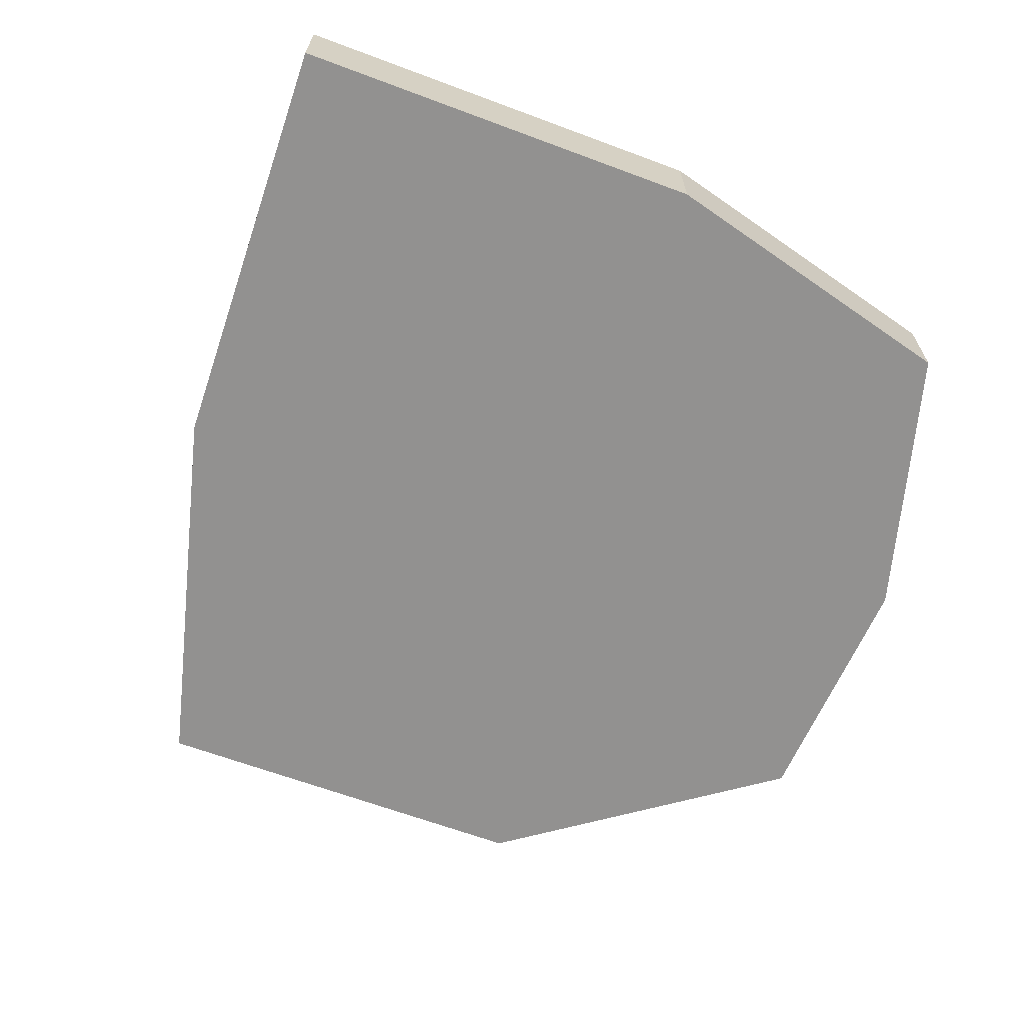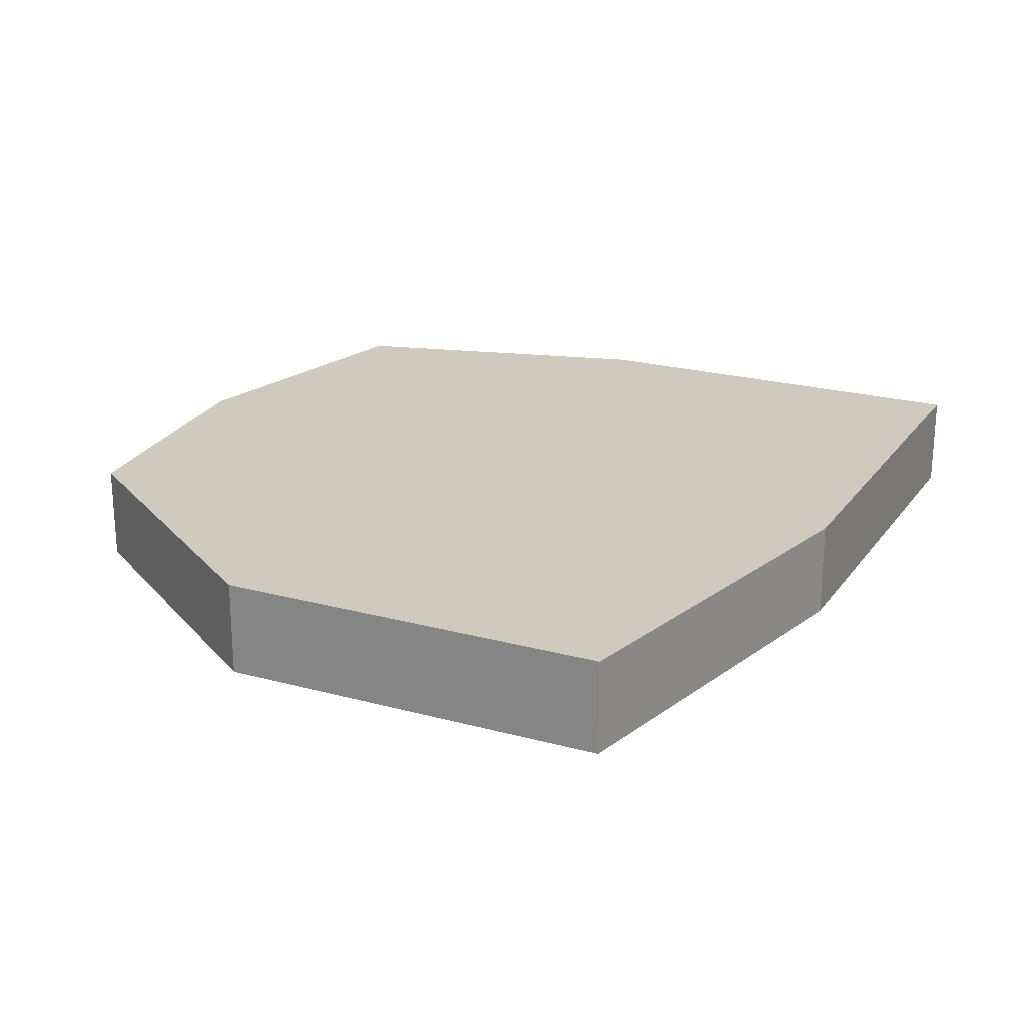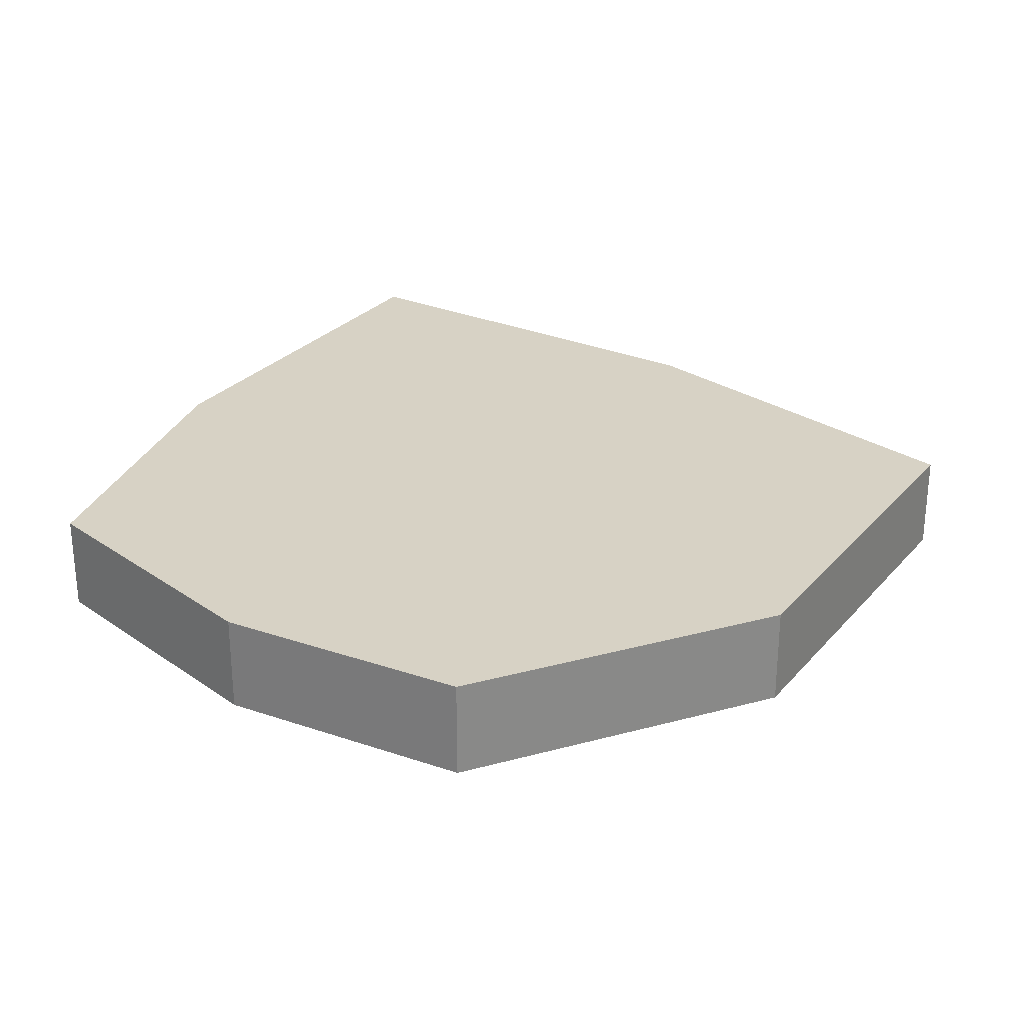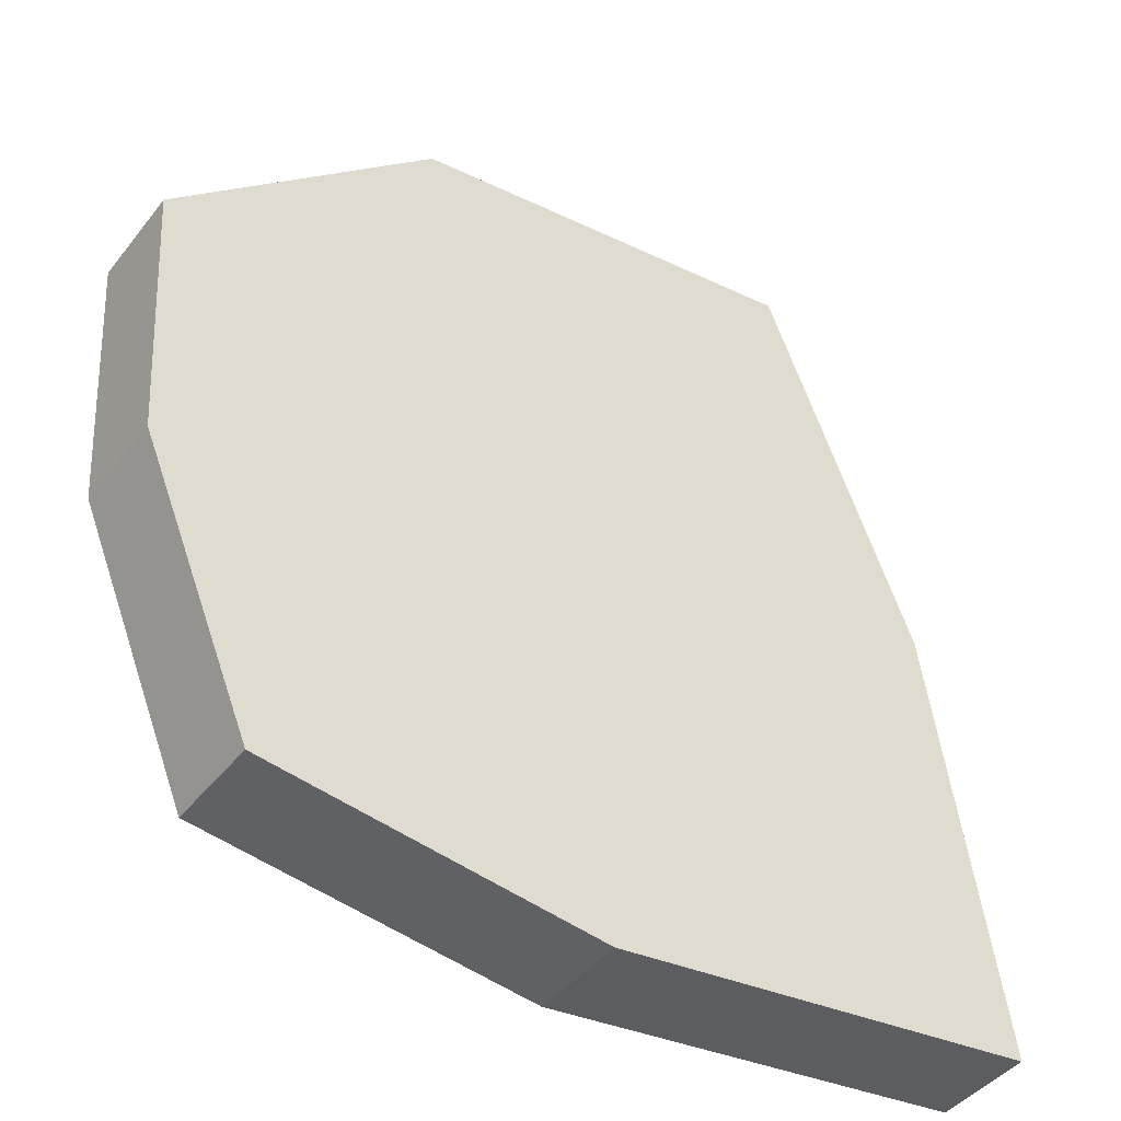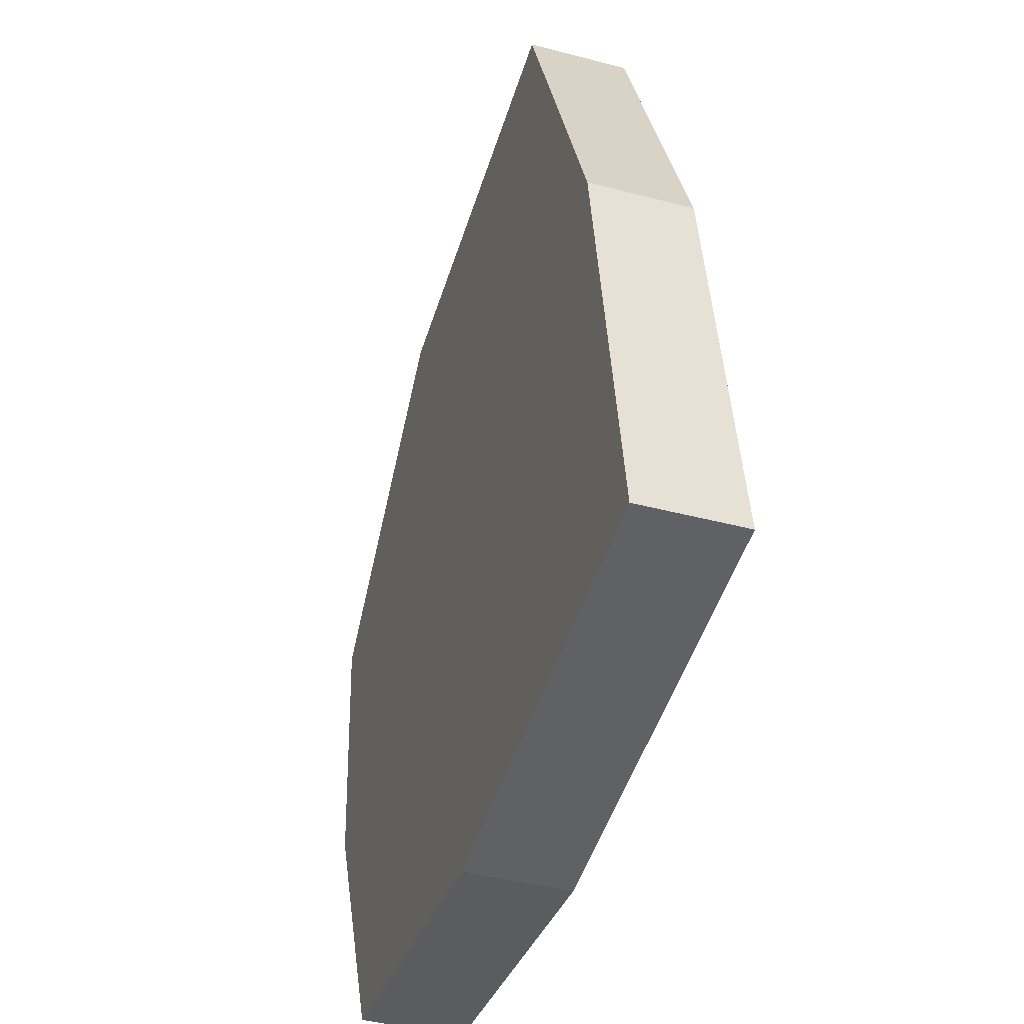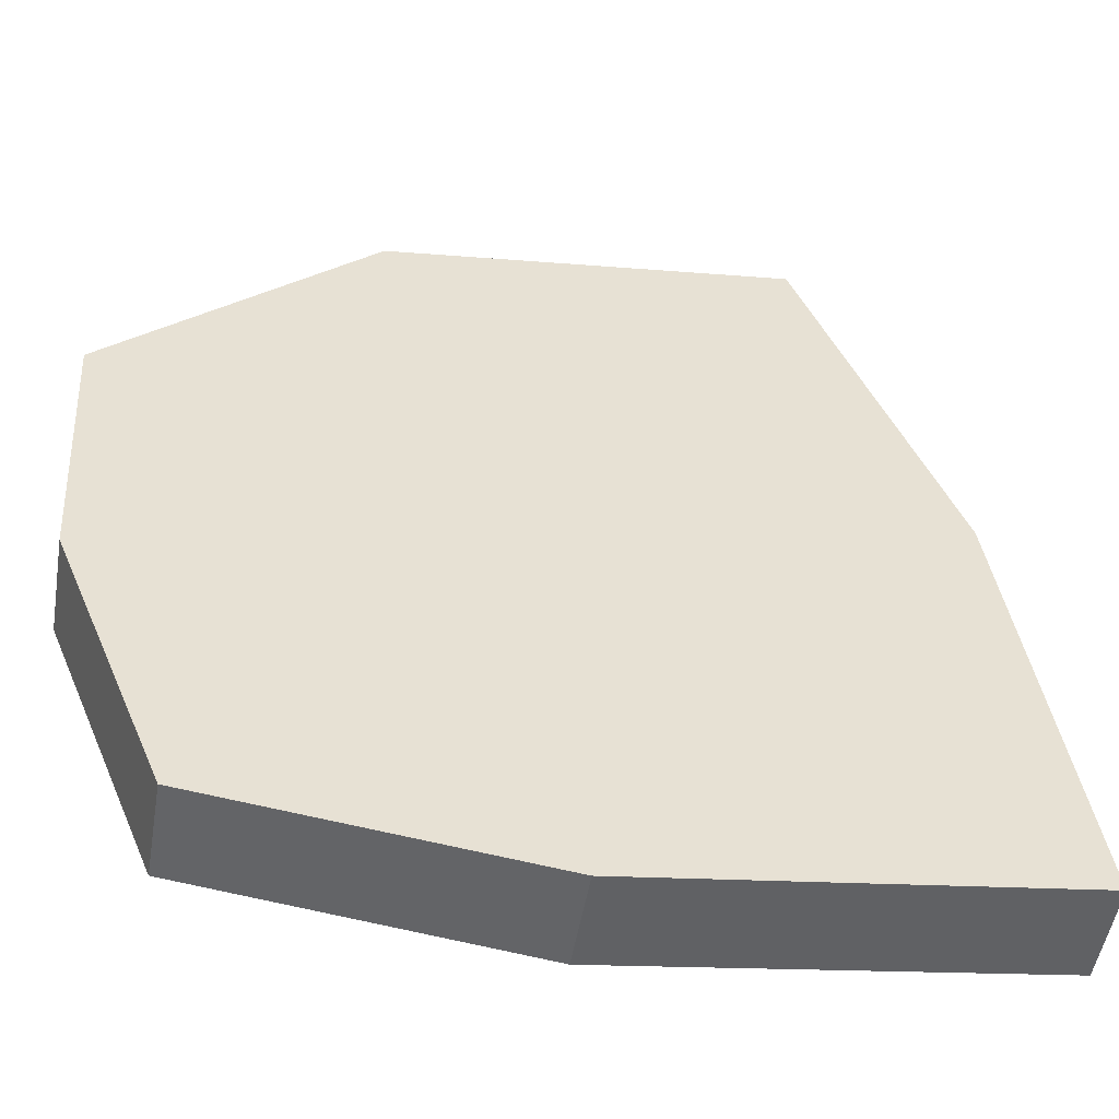
<metadata>
{"format":"obj","ext":"obj","renderer":"f3d","projection":"perspective","resolution":1024,"background":"white","views":[{"elev":-66.1,"azim":152.4,"up":"+Y"},{"elev":22.8,"azim":17.5,"up":"+Y"},{"elev":27.3,"azim":-65.6,"up":"+Y"},{"elev":-42.9,"azim":-34.9,"up":"+Z"},{"elev":-41.9,"azim":72.4,"up":"+Z"},{"elev":-51.0,"azim":-9.5,"up":"+Z"}]}
</metadata>
<code>
v -0.1226 -0.1741 0.08276
v -0.02952 -0.1741 0.1689
v 0.1158 -0.1741 0.1877
v -0.117 -0.1741 -0.01153
v 0 -0.1741 0
v 0.1695 -0.1741 0.05109
v -0.07683 -0.1741 -0.1086
v 0.04156 -0.1741 -0.1238
v 0.194 -0.1741 -0.105
v -0.1226 -0.2096 0.08276
v -0.02952 -0.2096 0.1689
v 0.1158 -0.2096 0.1877
v -0.117 -0.2096 -0.01153
v 0 -0.2096 0
v 0.1695 -0.2096 0.05109
v -0.07683 -0.2096 -0.1086
v 0.04156 -0.2096 -0.1238
v 0.194 -0.2096 -0.105
g Group1570
f 1 2 5 4
f 2 3 6 5
f 4 5 8 7
f 5 6 9 8
f 17 18 15 14
f 16 17 14 13
f 14 15 12 11
f 13 14 11 10
f 13 10 1 4
f 16 13 4 7
f 17 16 7 8
f 18 17 8 9
f 10 11 2 1
f 11 12 3 2
f 12 15 6 3
f 15 18 9 6

</code>
